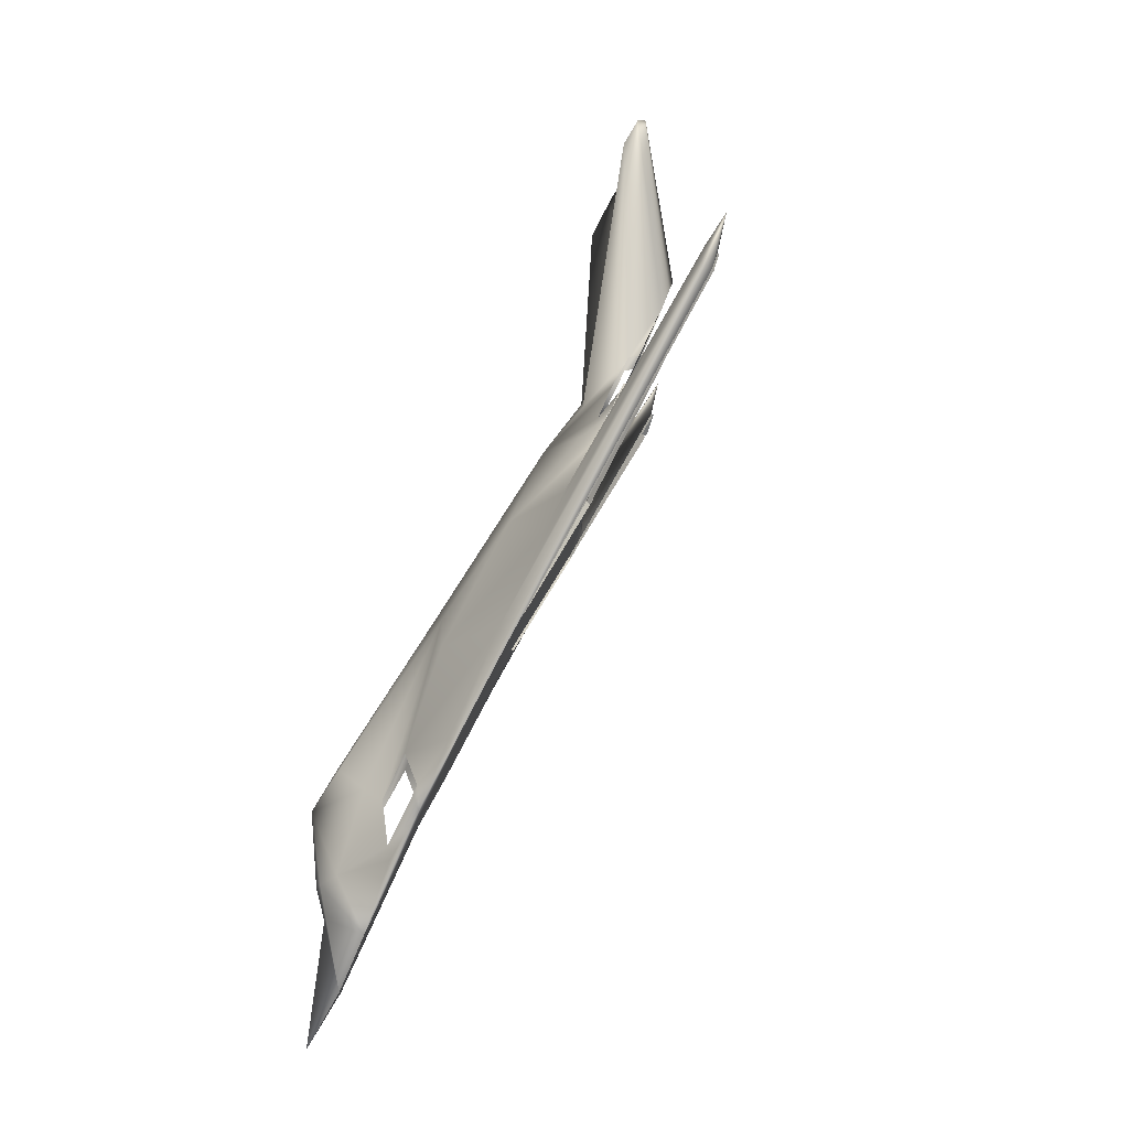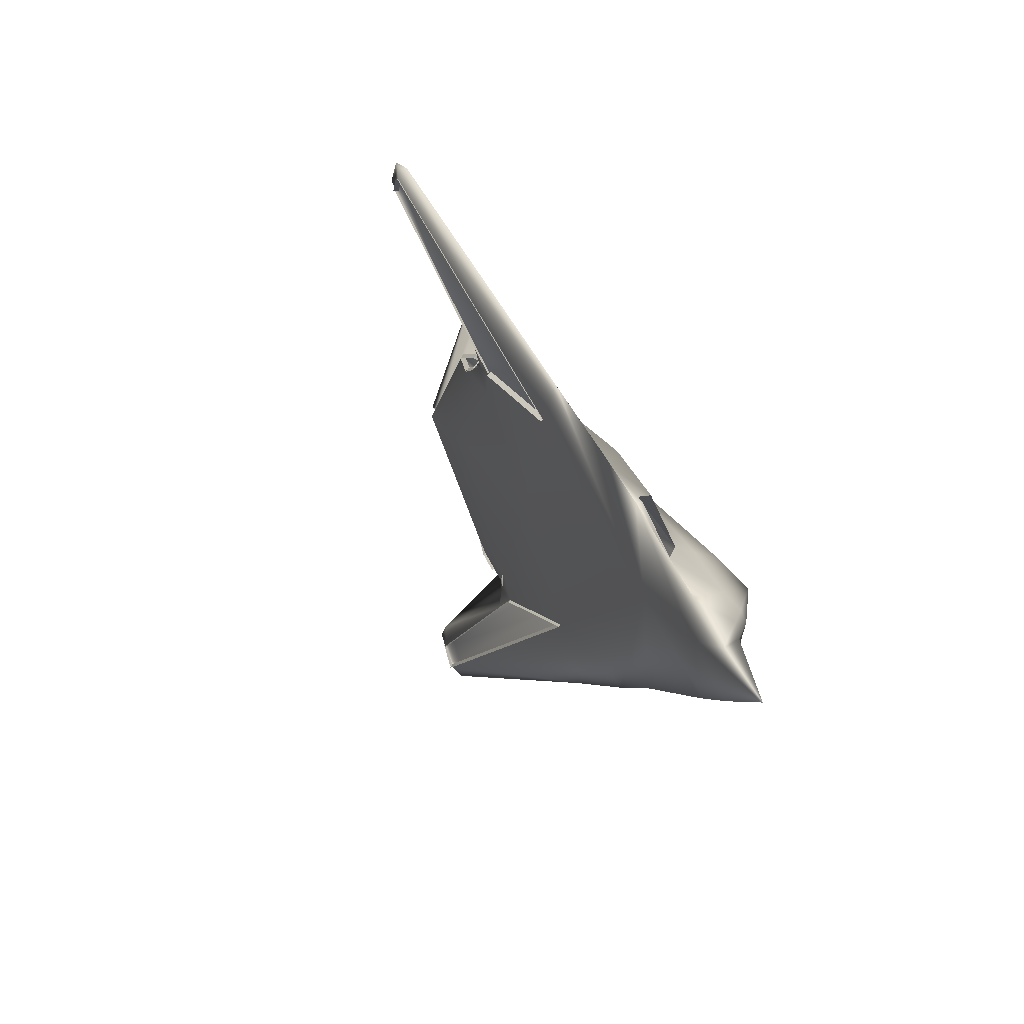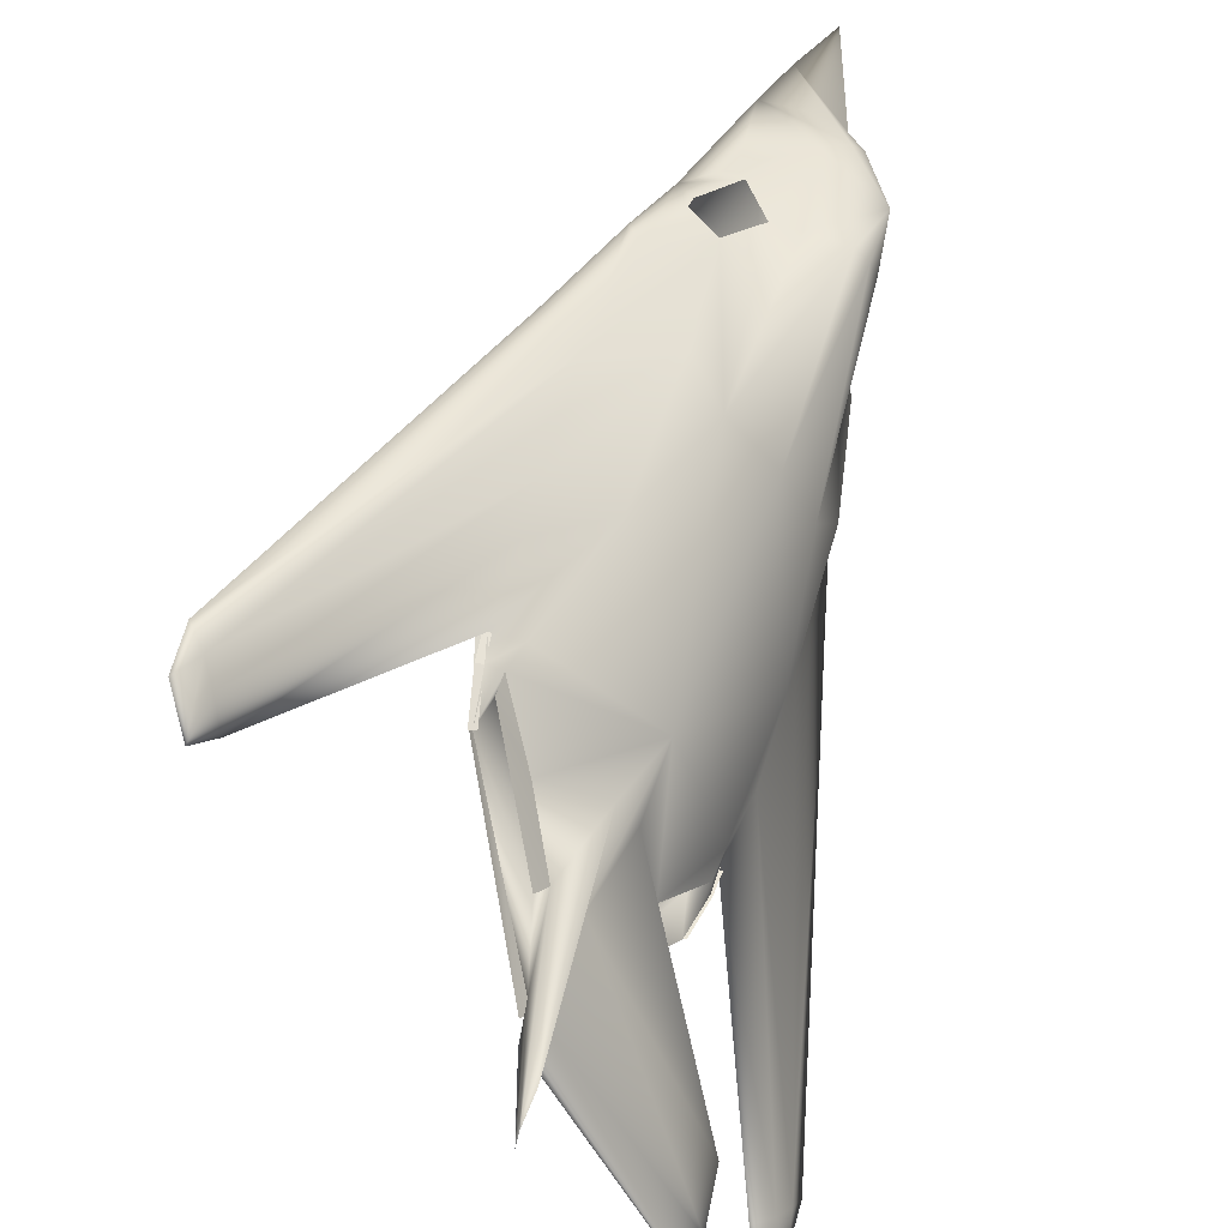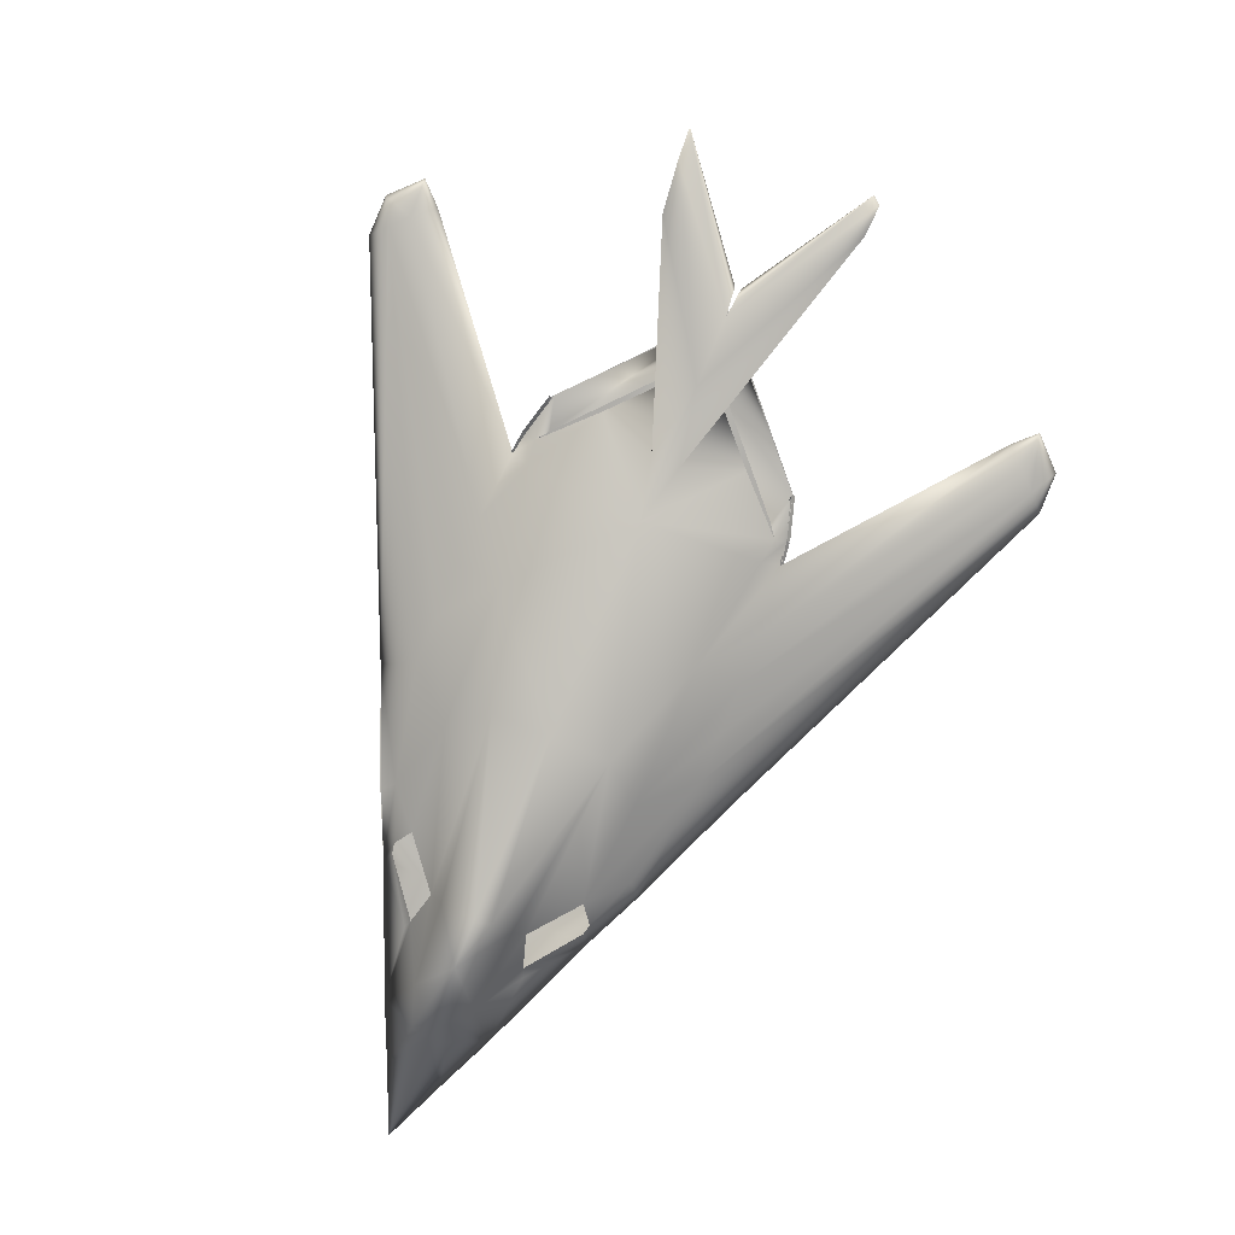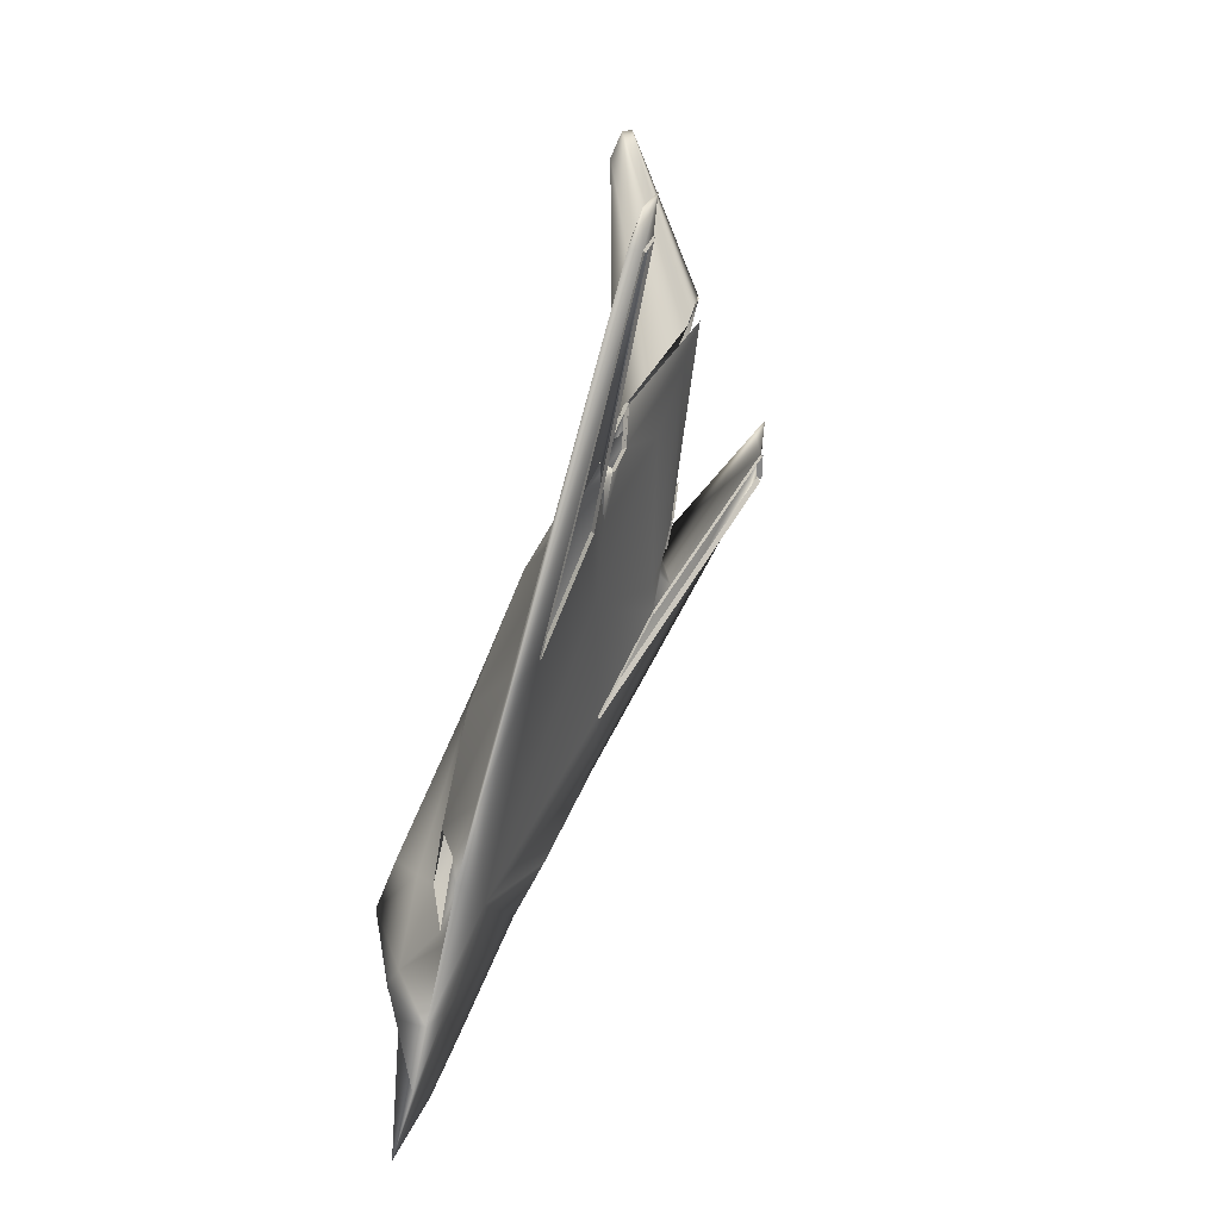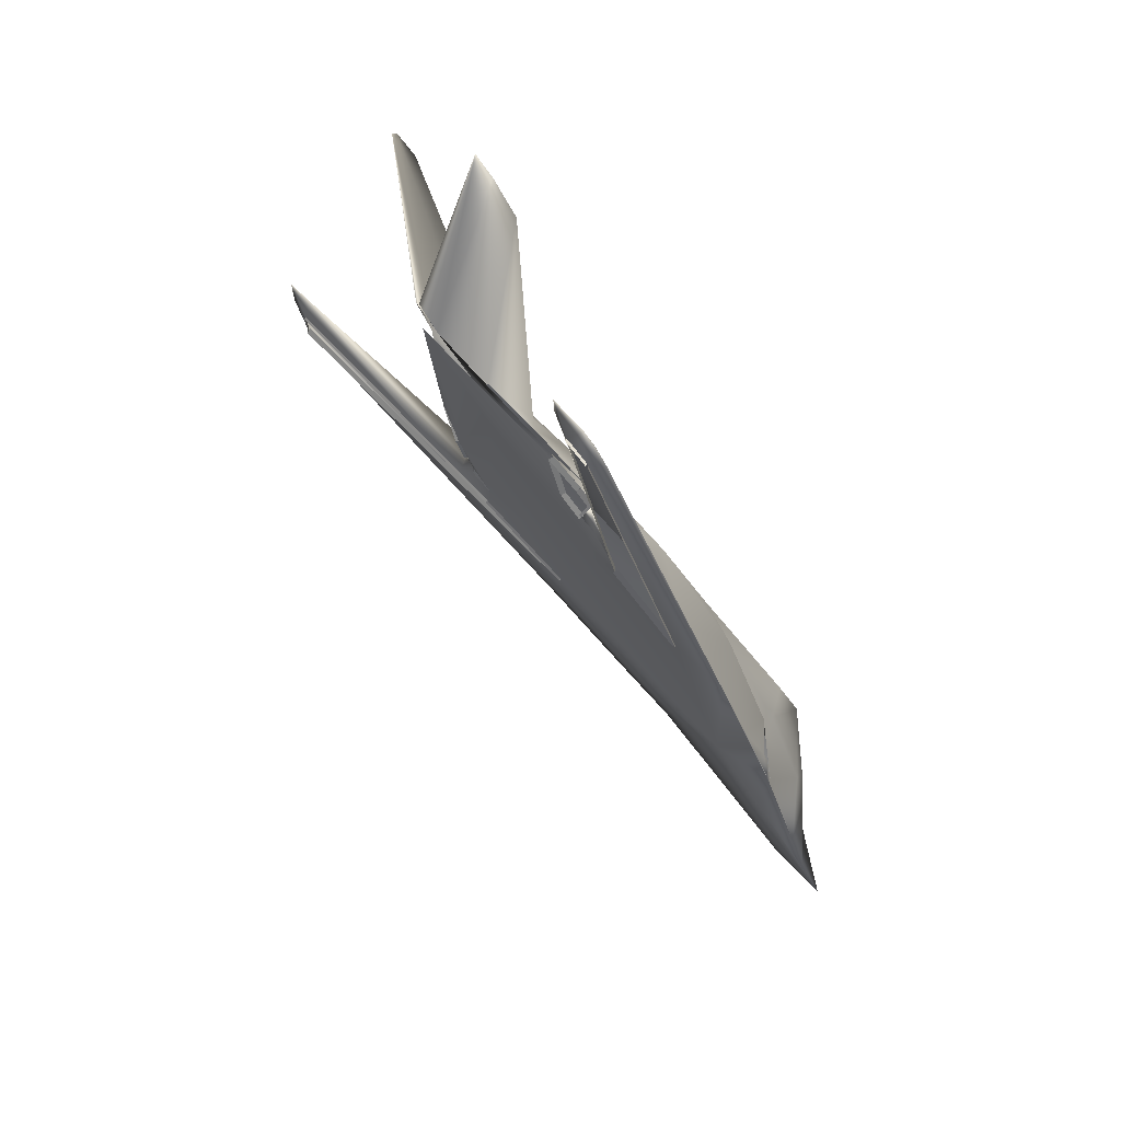
<metadata>
{"format":"obj","ext":"obj","renderer":"f3d","projection":"perspective","resolution":1024,"background":"white","views":[{"elev":-29.3,"azim":-153.3,"up":"+Z"},{"elev":-47.4,"azim":35.7,"up":"+Z"},{"elev":58.2,"azim":-15.0,"up":"+Y"},{"elev":30.8,"azim":133.7,"up":"+Z"},{"elev":-34.0,"azim":-136.7,"up":"+Z"},{"elev":38.4,"azim":1.3,"up":"+Z"}]}
</metadata>
<code>
v 0.025 0.5868 0.6425
v 0.02564 0.565 0.6778
v 0.03843 0.5695 0.6118
v 0.03852 0.5561 0.638
v 0.04037 0.5532 0.6391
v 0.04037 0.5561 0.6406
v 0.04037 0.5589 0.6421
v 0.04037 0.5667 0.6129
v 0.04037 0.5695 0.6143
v 0.04037 0.5724 0.6158
v 0.04223 0.5561 0.6432
v 0.04232 0.5695 0.6169
v 0.04422 0.5855 0.6067
v 0.04742 0.5471 0.6669
v 0.04806 0.5772 0.6272
v 0.0487 0.5657 0.6464
v 0.157 0.4555 0.9218
v 0.1614 0.4657 0.9161
v 0.1787 0.4644 0.8917
v 0.1858 0.3286 0.8033
v 0.189 0.3235 0.8052
v 0.1922 0.319 0.7796
v 0.1999 0.3293 0.7719
v 0.2007 0.4151 0.6236
v 0.2007 0.4151 0.6235
v 0.2018 0.3248 0.779
v 0.2018 0.4151 0.6214
v 0.2037 0.4151 0.6246
v 0.2063 0.3178 0.7764
v 0.2067 0.4151 0.6257
v 0.2068 0.4151 0.6256
v 0.2127 0.4382 0.5144
v 0.2128 0.4382 0.5144
v 0.2141 0.4049 0.582
v 0.2141 0.4049 0.582
v 0.2146 0.4382 0.517
v 0.2154 0.4234 0.5825
v 0.2156 0.4234 0.5822
v 0.2165 0.4382 0.5196
v 0.2165 0.4382 0.5196
v 0.2165 0.3171 0.7373
v 0.2172 0.4049 0.583
v 0.2197 0.3421 0.7092
v 0.2202 0.4049 0.5839
v 0.2202 0.4049 0.5839
v 0.2213 0.4234 0.585
v 0.2215 0.4234 0.5847
v 0.2217 0.4241 0.5849
v 0.2224 0.4119 0.5551
v 0.2242 0.4062 0.5996
v 0.2255 0.4104 0.5589
v 0.2255 0.4119 0.5561
v 0.2255 0.4135 0.5532
v 0.2258 0.4247 0.5617
v 0.2286 0.4119 0.557
v 0.2287 0.4232 0.5659
v 0.2287 0.4247 0.5631
v 0.2287 0.4263 0.5603
v 0.2306 0.4222 0.5279
v 0.2313 0.3466 0.7085
v 0.2316 0.4247 0.5645
v 0.2319 0.417 0.5368
v 0.2332 0.419 0.5906
v 0.2345 0.3831 0.6502
v 0.2435 0.417 0.4919
v 0.2441 0.417 0.4913
v 0.246 0.417 0.4939
v 0.2466 0.2966 0.7271
v 0.2479 0.417 0.4965
v 0.2485 0.417 0.496
v 0.2486 0.3178 0.9744
v 0.2486 0.3312 0.7258
v 0.2518 0.3953 0.5202
v 0.2518 0.419 0.5733
v 0.2563 0.3037 0.7252
v 0.2563 0.3139 0.6701
v 0.2646 0.319 0.9487
v 0.2659 0.4311 0.5048
v 0.2864 0.321 0.9052
v 0.287 0.3459 0.6605
v 0.2889 0.4318 0.4625
v 0.3005 0.3229 0.6694
v 0.3049 0.2639 0.697
v 0.3171 0.4292 0.4138
v 0.3185 0.2127 0.6999
v 0.3192 0.2127 0.6987
v 0.321 0.2165 0.704
v 0.3216 0.2127 0.7008
v 0.3222 0.4452 0.3382
v 0.324 0.2127 0.7029
v 0.3242 0.4036 0.3939
v 0.3247 0.2127 0.7018
v 0.3248 0.4036 0.3934
v 0.3267 0.4036 0.3959
v 0.328 0.05383 0.8783
v 0.3286 0.07112 0.8539
v 0.3287 0.4036 0.3985
v 0.3292 0.4036 0.3979
v 0.3307 0.2082 0.6595
v 0.3314 0.2082 0.6584
v 0.3331 0.2217 0.672
v 0.3338 0.2082 0.6605
v 0.3357 0.3415 0.6208
v 0.3362 0.2082 0.6626
v 0.3368 0.2082 0.6614
v 0.337 0.4164 0.4946
v 0.3379 0.04708 0.8398
v 0.3395 0.4273 0.3716
v 0.3402 0.0465 0.8384
v 0.3402 0.04934 0.8398
v 0.3402 0.05219 0.8413
v 0.3424 0.05161 0.8398
v 0.3459 0.2031 0.6683
v 0.3461 0.2031 0.668
v 0.3491 0.3069 0.5112
v 0.3492 0.198 0.642
v 0.3493 0.198 0.6379
v 0.3504 0.05575 0.8469
v 0.3504 0.2063 0.6707
v 0.3509 0.2031 0.6722
v 0.3511 0.2197 0.6688
v 0.3511 0.2031 0.6719
v 0.3517 0.198 0.64
v 0.3541 0.198 0.6421
v 0.3542 0.198 0.6379
v 0.3555 0.0282 0.8623
v 0.3565 0.0285 0.8257
v 0.3587 0.1999 0.6497
v 0.3587 0.02787 0.8244
v 0.3587 0.03077 0.8257
v 0.3587 0.03366 0.8271
v 0.3589 0.1999 0.6536
v 0.361 0.03303 0.8257
v 0.3613 0.1999 0.6515
v 0.3638 0.1999 0.6494
v 0.3639 0.2056 0.5945
v 0.3639 0.1999 0.6533
v 0.3652 0.04102 0.8379
v 0.3652 0.1916 0.6252
v 0.3664 0.2255 0.6496
v 0.3716 0.1839 0.6214
v 0.376 0.025 0.827
v 0.3786 0.1573 0.6244
v 0.3786 0.1573 0.6244
v 0.3786 0.1602 0.6259
v 0.3786 0.163 0.6273
v 0.3786 0.163 0.6273
v 0.3835 0.18 0.5852
v 0.3863 0.1772 0.5853
v 0.3863 0.18 0.5868
v 0.3863 0.1829 0.5883
v 0.3891 0.18 0.5884
v 0.4036 0.4062 0.2582
v 0.4042 0.1967 0.597
v 0.4087 0.4004 0.2755
v 0.4145 0.4106 0.3735
v 0.4267 0.3895 0.4183
v 0.4305 0.1928 0.5567
v 0.4343 0.2524 0.5593
v 0.4463 0.1967 0.4757
v 0.4491 0.1938 0.4759
v 0.4491 0.1967 0.4773
v 0.4491 0.1996 0.4786
v 0.451 0.3818 0.214
v 0.4516 0.3863 0.2396
v 0.4519 0.1967 0.4789
v 0.458 0.3837 0.2313
v 0.4587 0.1903 0.508
v 0.4612 0.3466 0.4439
v 0.4644 0.3908 0.2748
v 0.4817 0.1864 0.4664
v 0.4843 0.2915 0.4568
v 0.4978 0.1512 0.4568
v 0.5042 0.3466 0.1839
v 0.5048 0.2947 0.2454
v 0.5061 0.3491 0.198
v 0.5086 0.2518 0.4356
v 0.5093 0.3575 0.2454
v 0.5279 0.1992 0.3543
v 0.5298 0.36 0.2614
v 0.5349 0.1845 0.3453
v 0.5349 0.1858 0.3453
v 0.5394 0.3318 0.116
v 0.5503 0.2191 0.3056
v 0.5503 0.246 0.3318
v 0.5548 0.2069 0.2825
v 0.5548 0.2204 0.2953
v 0.5567 0.2768 0.2768
v 0.5593 0.3626 0.287
v 0.5599 0.2902 0.1512
v 0.5631 0.2524 0.2358
v 0.5644 0.2441 0.2242
v 0.565 0.3005 0.2844
v 0.5676 0.344 0.18
v 0.5695 0.3511 0.2934
v 0.5746 0.3363 0.2973
v 0.5817 0.3062 0.07048
v 0.5894 0.3261 0.1429
v 0.5919 0.3363 0.1768
v 0.5926 0.2415 0.1512
v 0.597 0.3517 0.2524
v 0.5977 0.2934 0.1999
v 0.6003 0.312 0.1474
v 0.6028 0.3261 0.1787
v 0.6054 0.3133 0.1858
v 0.6067 0.2966 0.1544
v 0.6092 0.2595 0.08906
v 0.6323 0.2832 0.025
f 12 97 93
f 7 10 8
f 33 4 11
f 66 32 40
f 91 65 70
f 46 61 54
f 30 47 37
f 35 24 31
f 49 34 45
f 58 53 51
f 147 151 149
f 111 146 144
f 133 112 107
f 161 129 131
f 152 166 160
f 104 124 117
f 92 105 99
f 114 86 90
f 128 113 122
f 116 132 135
f 169 195 189
f 189 195 201
f 103 169 157
f 106 157 156
f 180 194 178
f 194 183 174
f 157 178 170
f 189 201 180
f 201 194 180
f 201 199 194
f 178 194 176
f 176 174 164
f 174 183 164
f 170 165 155
f 165 164 155
f 164 165 167
f 170 155 108
f 189 180 157
f 180 178 157
f 106 81 78
f 106 78 57
f 106 74 103
f 203 208 197
f 198 203 197
f 203 198 199
f 199 198 183
f 198 197 183
f 204 199 201
f 74 57 48
f 63 48 28
f 28 50 63
f 72 103 80
f 72 19 18
f 26 18 17
f 80 60 19
f 60 23 18
f 23 20 17
f 103 74 63
f 103 64 80
f 43 50 28
f 43 23 60
f 80 64 60
f 155 164 153
f 108 155 153
f 156 108 84
f 156 84 81
f 108 89 13
f 108 15 84
f 81 15 16
f 84 15 81
f 78 16 14
f 15 13 1
f 15 1 2
f 16 2 14
f 197 208 190
f 197 190 183
f 183 190 175
f 164 175 153
f 153 175 94
f 89 94 9
f 13 9 1
f 9 6 2
f 14 2 6
f 67 59 36
f 59 62 57
f 57 62 52
f 36 57 14
f 94 115 67
f 175 115 94
f 115 73 67
f 115 76 73
f 73 42 62
f 73 52 62
f 42 41 22
f 76 41 42
f 195 169 172
f 195 196 201
f 169 103 159
f 172 159 177
f 202 193 188
f 200 202 191
f 188 172 177
f 201 196 193
f 202 201 193
f 205 201 202
f 202 188 191
f 192 191 187
f 200 192 186
f 184 185 179
f 186 184 179
f 184 186 187
f 179 185 177
f 193 196 172
f 188 193 172
f 158 159 154
f 154 159 140
f 140 159 103
f 208 203 207
f 203 206 207
f 206 203 204
f 206 205 202
f 207 206 200
f 205 204 201
f 134 140 121
f 119 121 87
f 101 87 121
f 103 72 82
f 79 82 72
f 77 72 26
f 71 26 21
f 75 82 79
f 29 75 77
f 21 29 71
f 140 103 83
f 83 103 82
f 101 68 29
f 29 68 75
f 83 82 75
f 186 179 182
f 179 171 173
f 171 177 168
f 168 177 159
f 173 171 138
f 138 171 168
f 138 158 154
f 138 168 158
f 118 154 134
f 142 138 126
f 126 138 118
f 95 118 96
f 208 207 190
f 190 207 200
f 190 200 186
f 175 186 181
f 175 181 173
f 162 173 142
f 130 142 126
f 110 130 126
f 95 96 110
f 141 150 145
f 139 136 150
f 139 141 145
f 139 134 123
f 134 145 110
f 115 162 150
f 115 175 162
f 136 115 150
f 76 115 136
f 102 136 139
f 41 102 88
f 41 76 136
f 12 93 3
f 7 8 5
f 33 11 39
f 66 40 69
f 91 70 98
f 46 54 38
f 30 37 25
f 35 31 44
f 49 45 55
f 58 51 56
f 147 149 143
f 111 144 109
f 133 107 127
f 161 131 163
f 152 160 148
f 104 117 100
f 92 99 85
f 114 90 120
f 128 122 137
f 116 135 125
f 169 189 157
f 103 157 106
f 194 174 176
f 157 170 156
f 176 164 167
f 170 108 156
f 106 57 74
f 203 199 204
f 199 183 194
f 74 48 63
f 80 19 72
f 72 18 26
f 26 17 20
f 60 18 19
f 23 17 18
f 103 63 64
f 43 28 23
f 108 153 89
f 156 81 106
f 108 13 15
f 81 16 78
f 78 14 57
f 15 2 16
f 183 175 164
f 153 94 89
f 89 9 13
f 9 2 1
f 73 59 67
f 59 57 36
f 36 14 6
f 42 22 27
f 76 42 73
f 195 172 196
f 169 159 172
f 200 191 192
f 188 177 185
f 192 187 186
f 179 177 171
f 154 140 134
f 206 204 205
f 206 202 200
f 134 121 119
f 79 72 77
f 77 26 71
f 75 79 77
f 29 77 71
f 140 83 121
f 101 29 87
f 179 173 182
f 168 159 158
f 173 138 142
f 138 154 118
f 118 134 96
f 126 118 95
f 190 186 175
f 175 173 162
f 162 142 130
f 110 126 95
f 139 150 141
f 139 145 134
f 134 110 96
f 102 139 123
f 41 88 22
f 41 136 102

</code>
